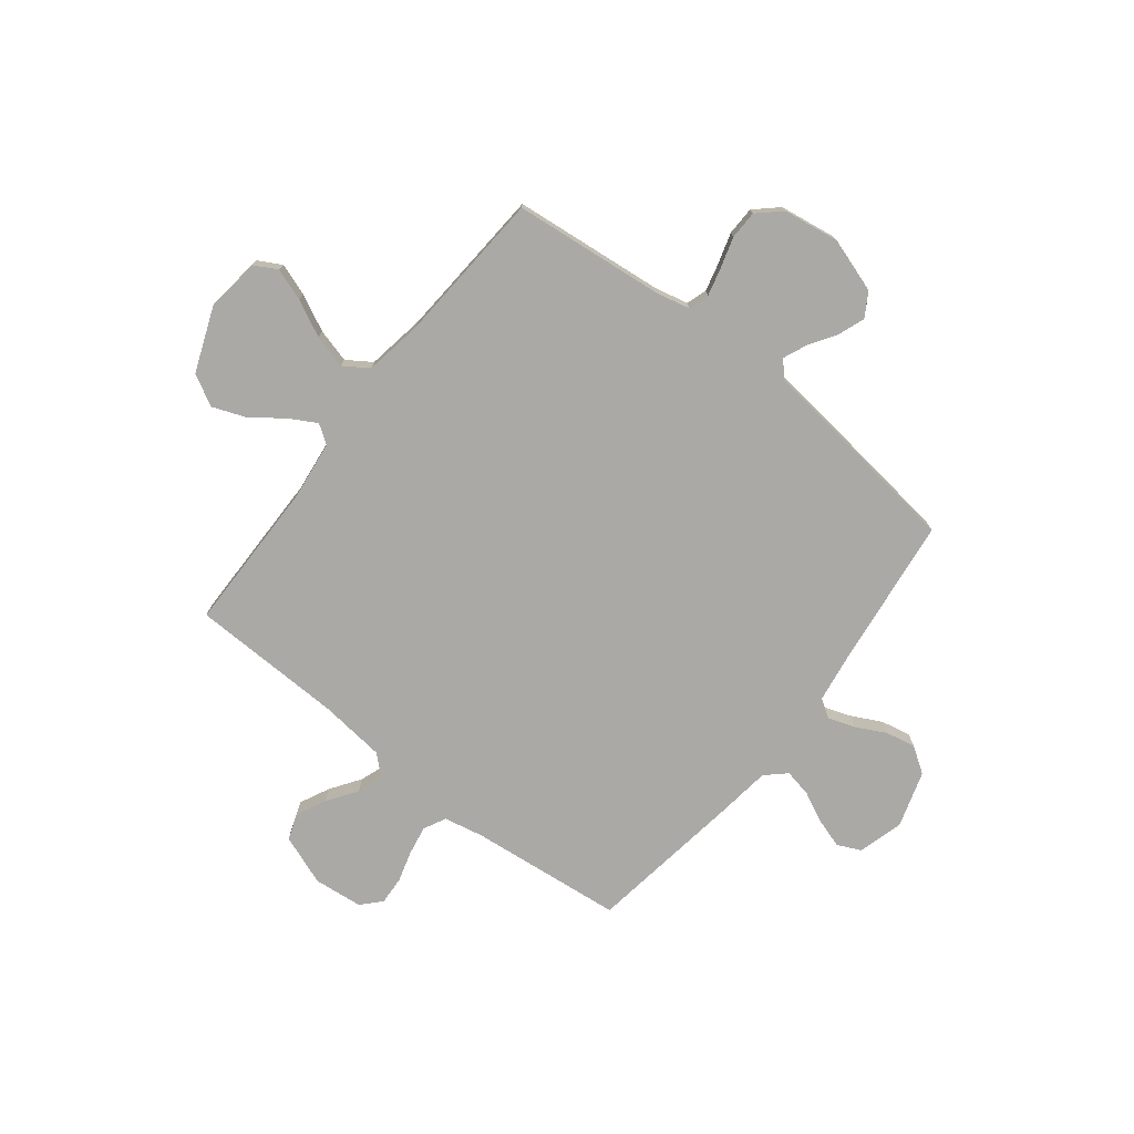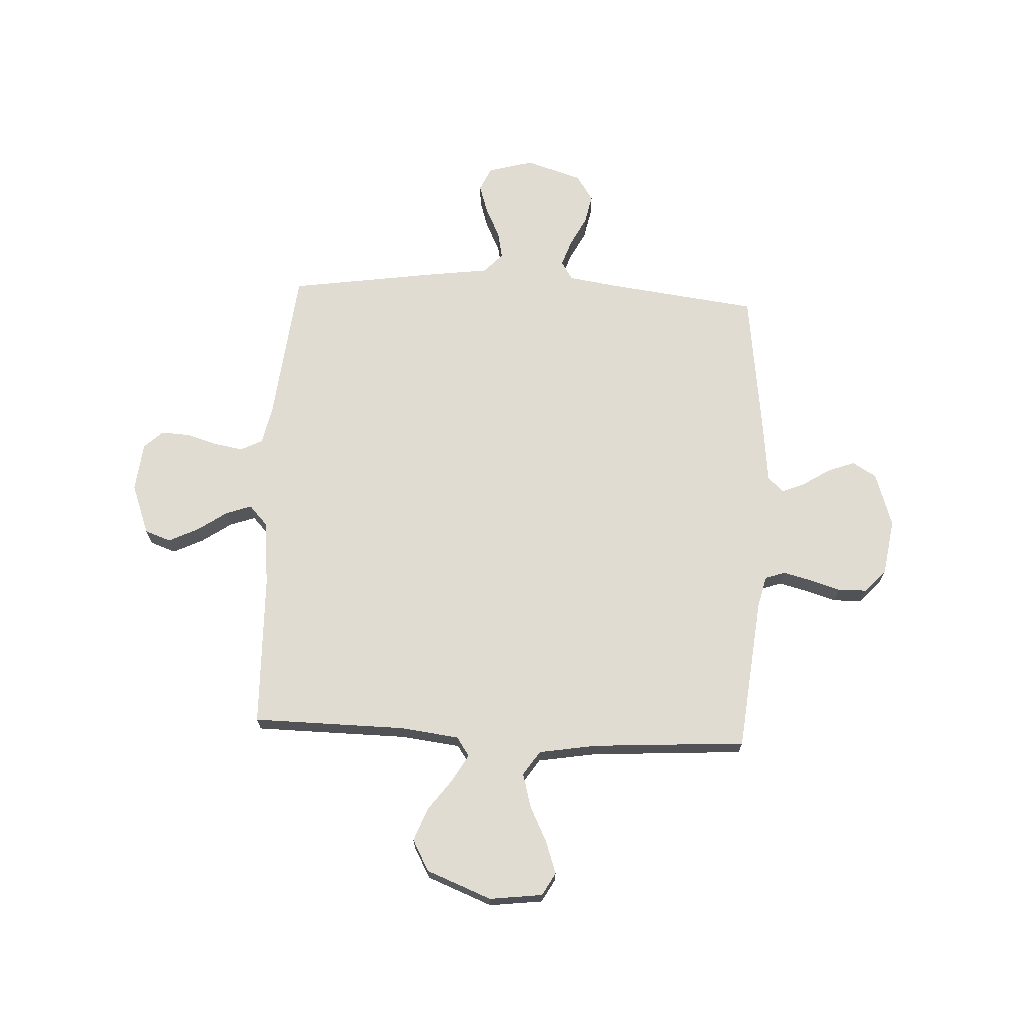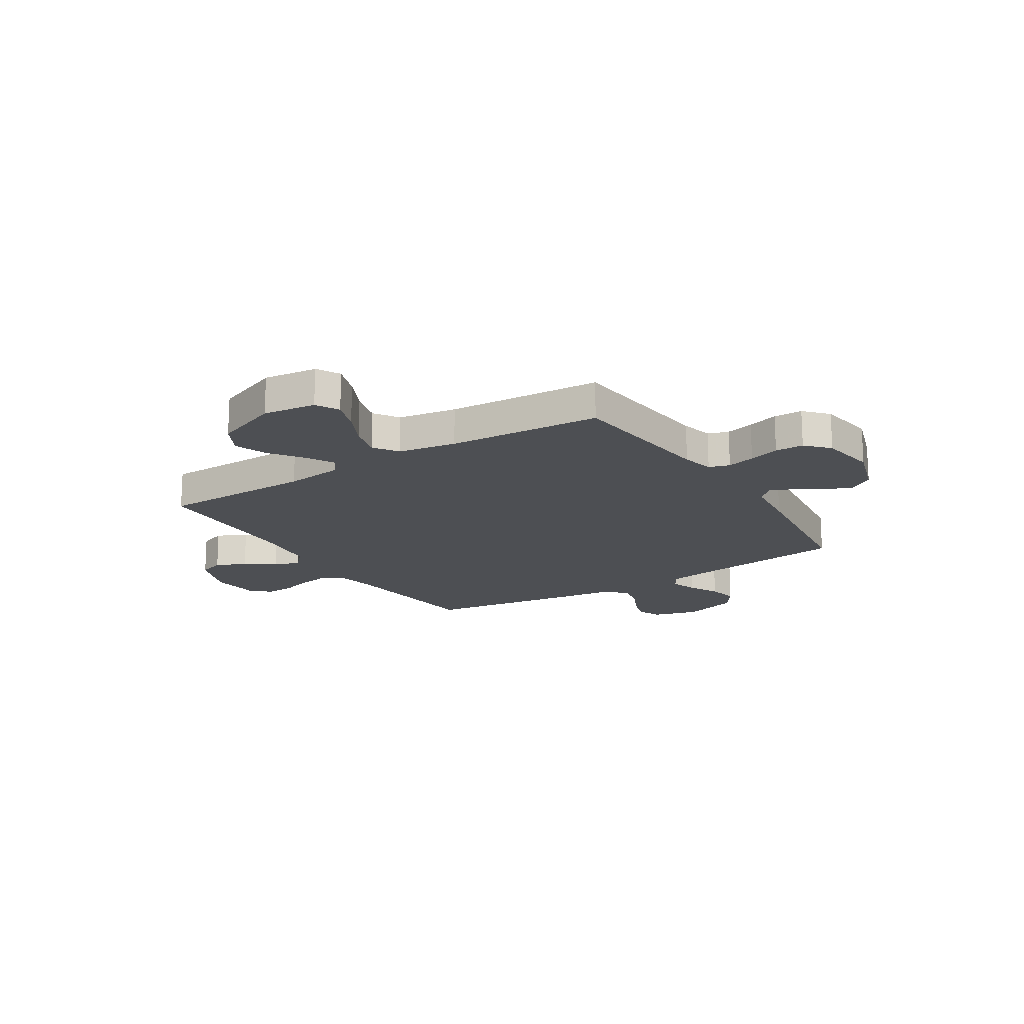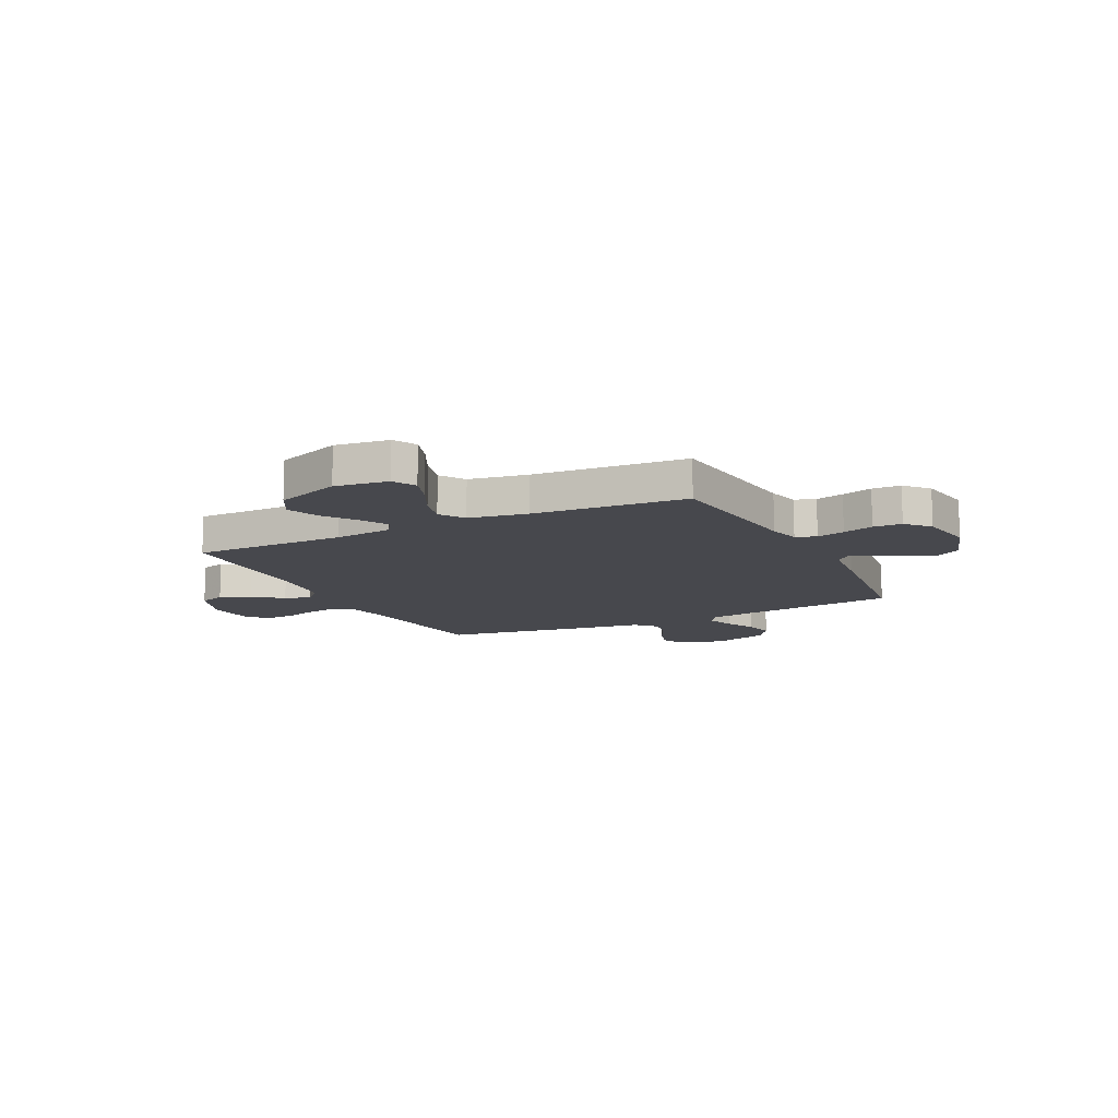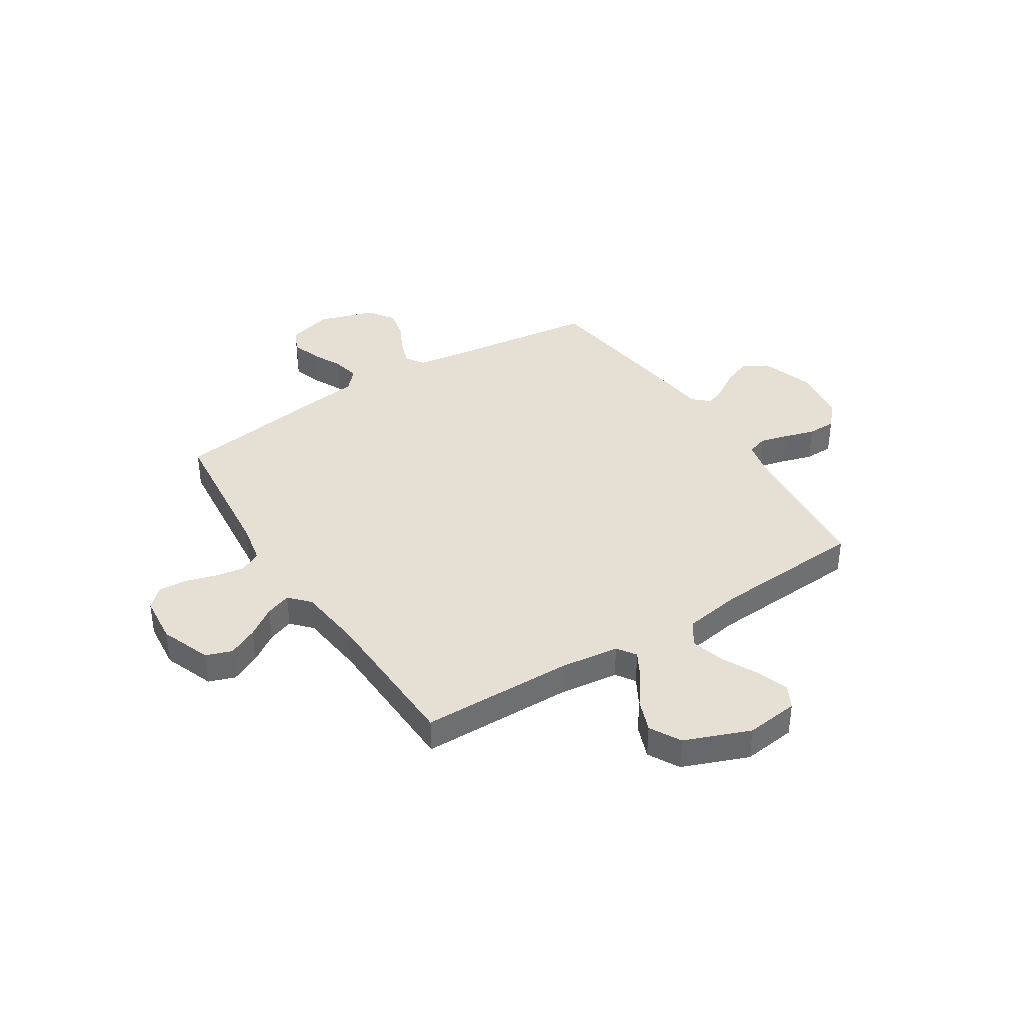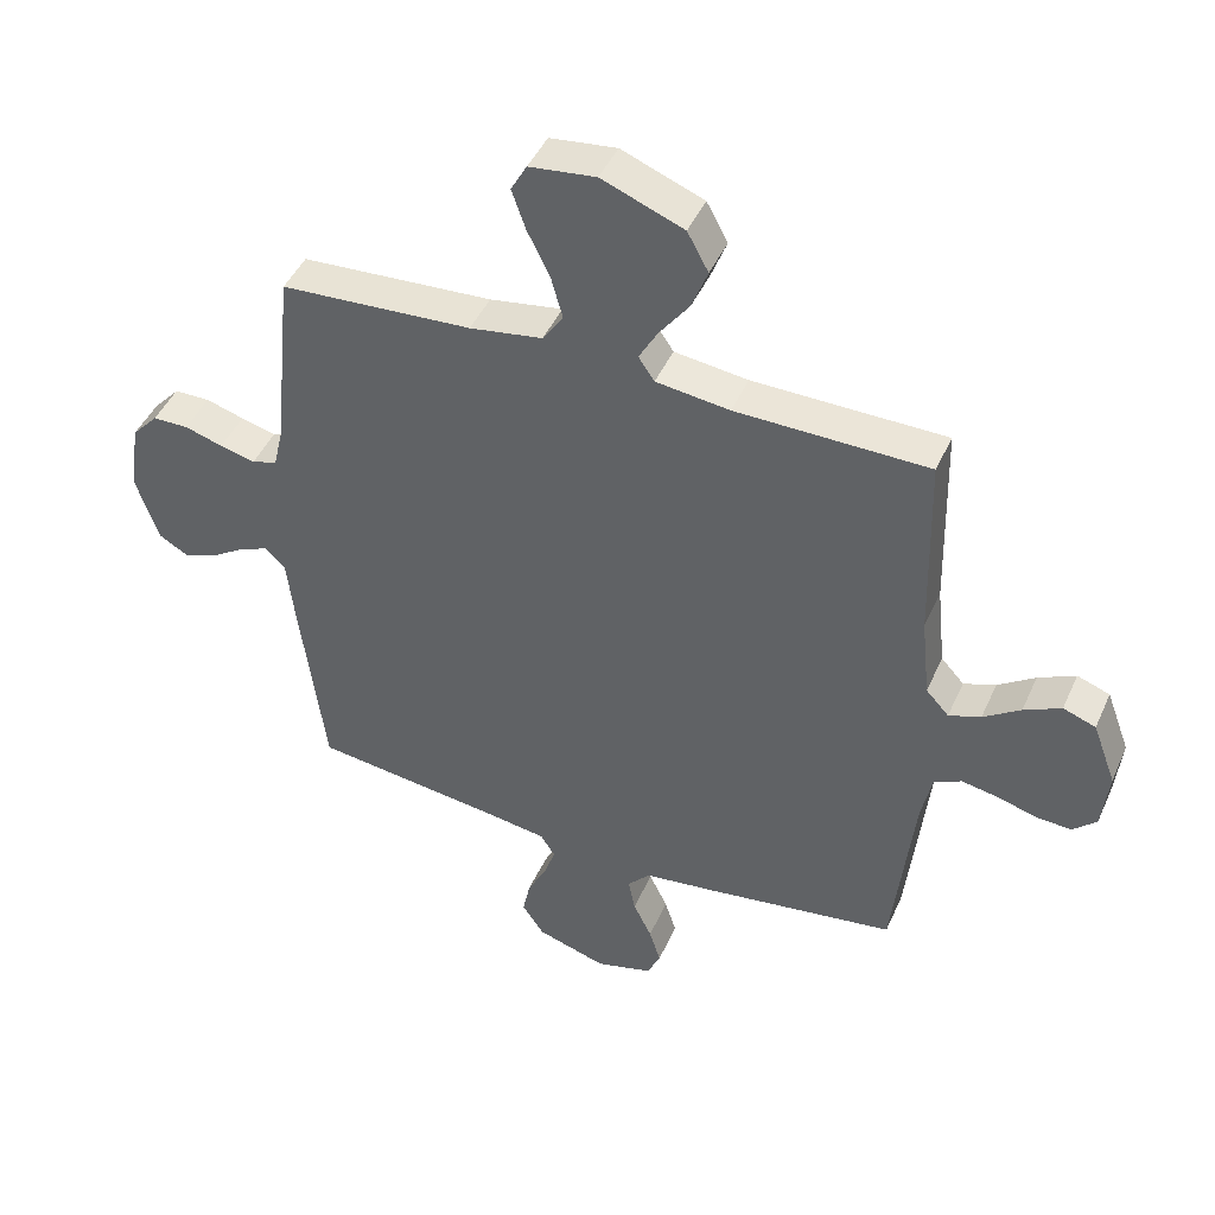
<metadata>
{"format":"obj","ext":"obj","renderer":"f3d","projection":"perspective","resolution":1024,"background":"white","views":[{"elev":-75.4,"azim":51.9,"up":"+Y"},{"elev":69.1,"azim":2.9,"up":"+Y"},{"elev":-17.5,"azim":32.4,"up":"+Y"},{"elev":-11.8,"azim":26.3,"up":"+Y"},{"elev":38.1,"azim":-32.6,"up":"+Y"},{"elev":45.2,"azim":-156.8,"up":"+Z"}]}
</metadata>
<code>
v 0.5 0.07 0.5
v 0.531 0.07 0.2
v 0.546 0.07 0.137
v 0.586 0.07 0.124
v 0.641 0.07 0.138
v 0.701 0.07 0.156
v 0.757 0.07 0.155
v 0.798 0.07 0.11
v 0.815 0.07 0
v 0.78 0.07 -0.107
v 0.733 0.07 -0.135
v 0.68 0.07 -0.115
v 0.627 0.07 -0.081
v 0.582 0.07 -0.062
v 0.55 0.07 -0.091
v 0.538 0.07 -0.2
v 0.5 0.07 -0.5
v 0.2 0.07 -0.537
v 0.107 0.07 -0.551
v 0.084 0.07 -0.587
v 0.102 0.07 -0.639
v 0.132 0.07 -0.698
v 0.144 0.07 -0.756
v 0.11 0.07 -0.807
v 0 0.07 -0.841
v -0.089 0.07 -0.816
v -0.11 0.07 -0.77
v -0.092 0.07 -0.713
v -0.063 0.07 -0.653
v -0.052 0.07 -0.599
v -0.088 0.07 -0.56
v -0.2 0.07 -0.545
v -0.5 0.07 -0.5
v -0.532 0.07 -0.2
v -0.548 0.07 -0.122
v -0.591 0.07 -0.1
v -0.648 0.07 -0.11
v -0.71 0.07 -0.128
v -0.765 0.07 -0.131
v -0.802 0.07 -0.096
v -0.812 0.07 0
v -0.775 0.07 0.099
v -0.724 0.07 0.117
v -0.666 0.07 0.089
v -0.608 0.07 0.049
v -0.558 0.07 0.031
v -0.522 0.07 0.07
v -0.508 0.07 0.2
v -0.5 0.07 0.5
v -0.2 0.07 0.503
v -0.085 0.07 0.517
v -0.06 0.07 0.554
v -0.09 0.07 0.607
v -0.136 0.07 0.669
v -0.161 0.07 0.734
v -0.128 0.07 0.795
v 0 0.07 0.845
v 0.104 0.07 0.832
v 0.129 0.07 0.787
v 0.107 0.07 0.724
v 0.072 0.07 0.653
v 0.054 0.07 0.587
v 0.086 0.07 0.539
v 0.2 0.07 0.52
v 0.5 0 0.5
v 0.531 0 0.2
v 0.546 0 0.137
v 0.586 0 0.124
v 0.641 0 0.138
v 0.701 0 0.156
v 0.757 0 0.155
v 0.798 0 0.11
v 0.815 0 0
v 0.78 0 -0.107
v 0.733 0 -0.135
v 0.68 0 -0.115
v 0.627 0 -0.081
v 0.582 0 -0.062
v 0.55 0 -0.091
v 0.538 0 -0.2
v 0.5 0 -0.5
v 0.2 0 -0.537
v 0.107 0 -0.551
v 0.084 0 -0.587
v 0.102 0 -0.639
v 0.132 0 -0.698
v 0.144 0 -0.756
v 0.11 0 -0.807
v 0 0 -0.841
v -0.089 0 -0.816
v -0.11 0 -0.77
v -0.092 0 -0.713
v -0.063 0 -0.653
v -0.052 0 -0.599
v -0.088 0 -0.56
v -0.2 0 -0.545
v -0.5 0 -0.5
v -0.532 0 -0.2
v -0.548 0 -0.122
v -0.591 0 -0.1
v -0.648 0 -0.11
v -0.71 0 -0.128
v -0.765 0 -0.131
v -0.802 0 -0.096
v -0.812 0 0
v -0.775 0 0.099
v -0.724 0 0.117
v -0.666 0 0.089
v -0.608 0 0.049
v -0.558 0 0.031
v -0.522 0 0.07
v -0.508 0 0.2
v -0.5 0 0.5
v -0.2 0 0.503
v -0.085 0 0.517
v -0.06 0 0.554
v -0.09 0 0.607
v -0.136 0 0.669
v -0.161 0 0.734
v -0.128 0 0.795
v 0 0 0.845
v 0.104 0 0.832
v 0.129 0 0.787
v 0.107 0 0.724
v 0.072 0 0.653
v 0.054 0 0.587
v 0.086 0 0.539
v 0.2 0 0.52
f 58 59 60 61
f 58 61 62
f 57 58 62
f 56 57 62
f 53 54 55 56
f 52 53 56 62
f 51 52 62 63
f 48 49 50
f 47 48 50 51
f 46 47 51 63
f 42 43 44 45
f 42 45 46
f 41 42 46
f 40 41 46
f 37 38 39 40
f 36 37 40 46
f 35 36 46 63
f 31 32 33 34
f 31 34 35 63
f 26 27 28 29
f 26 29 30
f 25 26 30
f 24 25 30
f 21 22 23 24
f 20 21 24 30
f 19 20 30 31
f 15 16 17 18
f 15 18 19 31
f 10 11 12 13
f 10 13 14
f 9 10 14
f 8 9 14
f 5 6 7 8
f 4 5 8 14
f 3 4 14 15
f 64 1 2
f 15 31 63 64
f 2 3 15 64
f 125 124 123 122
f 126 125 122
f 126 122 121
f 126 121 120
f 120 119 118 117
f 126 120 117 116
f 127 126 116 115
f 114 113 112
f 115 114 112 111
f 127 115 111 110
f 109 108 107 106
f 110 109 106
f 110 106 105
f 110 105 104
f 104 103 102 101
f 110 104 101 100
f 127 110 100 99
f 98 97 96 95
f 127 99 98 95
f 93 92 91 90
f 94 93 90
f 94 90 89
f 94 89 88
f 88 87 86 85
f 94 88 85 84
f 95 94 84 83
f 82 81 80 79
f 95 83 82 79
f 77 76 75 74
f 78 77 74
f 78 74 73
f 78 73 72
f 72 71 70 69
f 78 72 69 68
f 79 78 68 67
f 66 65 128
f 128 127 95 79
f 128 79 67 66
f 1 65 66 2
f 2 66 67 3
f 3 67 68 4
f 4 68 69 5
f 5 69 70 6
f 6 70 71 7
f 7 71 72 8
f 8 72 73 9
f 9 73 74 10
f 10 74 75 11
f 11 75 76 12
f 12 76 77 13
f 13 77 78 14
f 14 78 79 15
f 15 79 80 16
f 16 80 81 17
f 17 81 82 18
f 18 82 83 19
f 19 83 84 20
f 20 84 85 21
f 21 85 86 22
f 22 86 87 23
f 23 87 88 24
f 24 88 89 25
f 25 89 90 26
f 26 90 91 27
f 27 91 92 28
f 28 92 93 29
f 29 93 94 30
f 30 94 95 31
f 31 95 96 32
f 32 96 97 33
f 33 97 98 34
f 34 98 99 35
f 35 99 100 36
f 36 100 101 37
f 37 101 102 38
f 38 102 103 39
f 39 103 104 40
f 40 104 105 41
f 41 105 106 42
f 42 106 107 43
f 43 107 108 44
f 44 108 109 45
f 45 109 110 46
f 46 110 111 47
f 47 111 112 48
f 48 112 113 49
f 49 113 114 50
f 50 114 115 51
f 51 115 116 52
f 52 116 117 53
f 53 117 118 54
f 54 118 119 55
f 55 119 120 56
f 56 120 121 57
f 57 121 122 58
f 58 122 123 59
f 59 123 124 60
f 60 124 125 61
f 61 125 126 62
f 62 126 127 63
f 63 127 128 64
f 64 128 65 1

</code>
